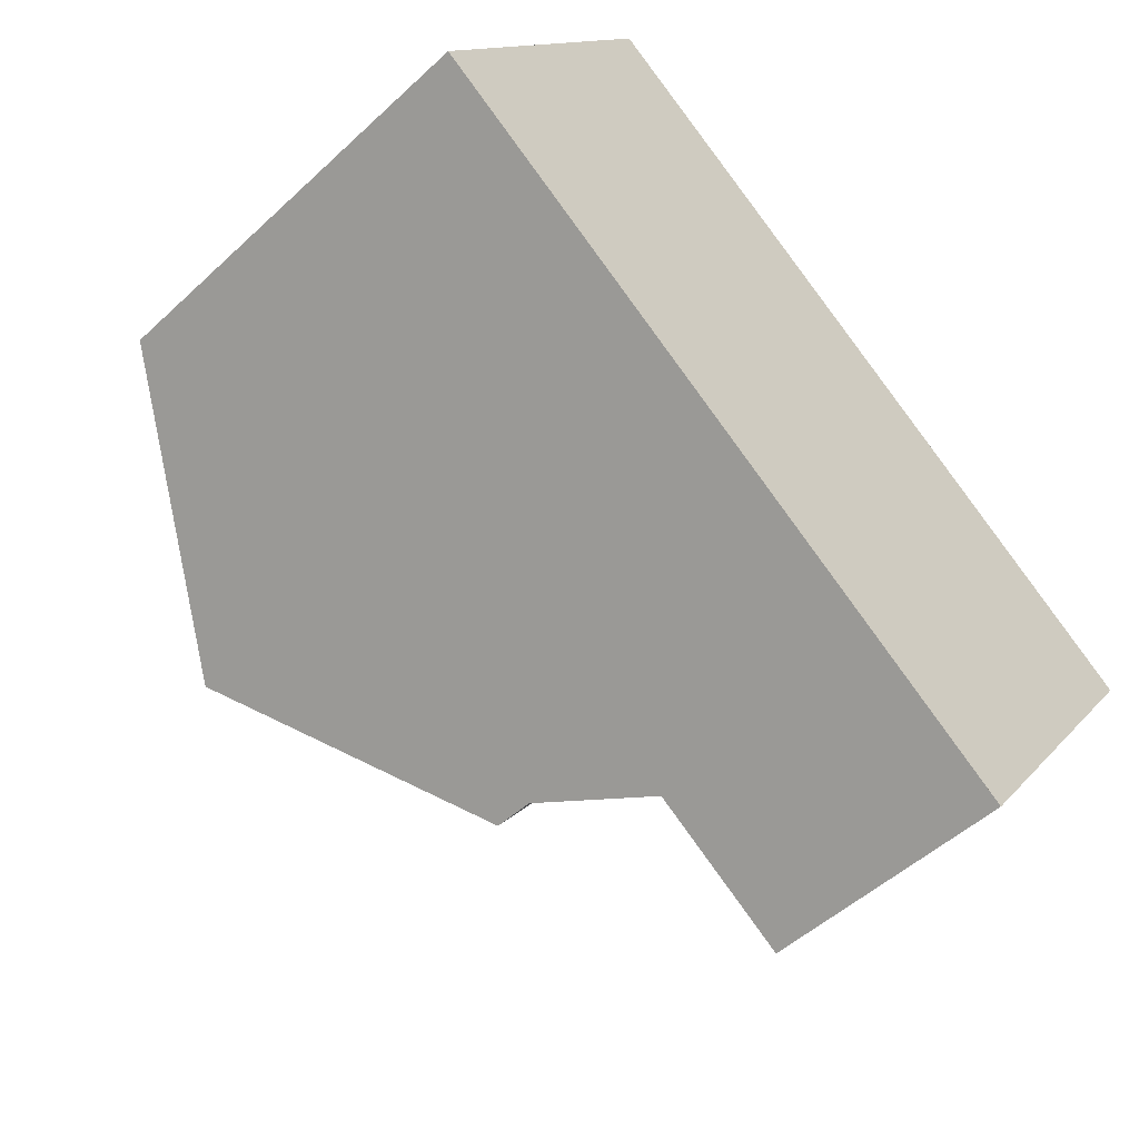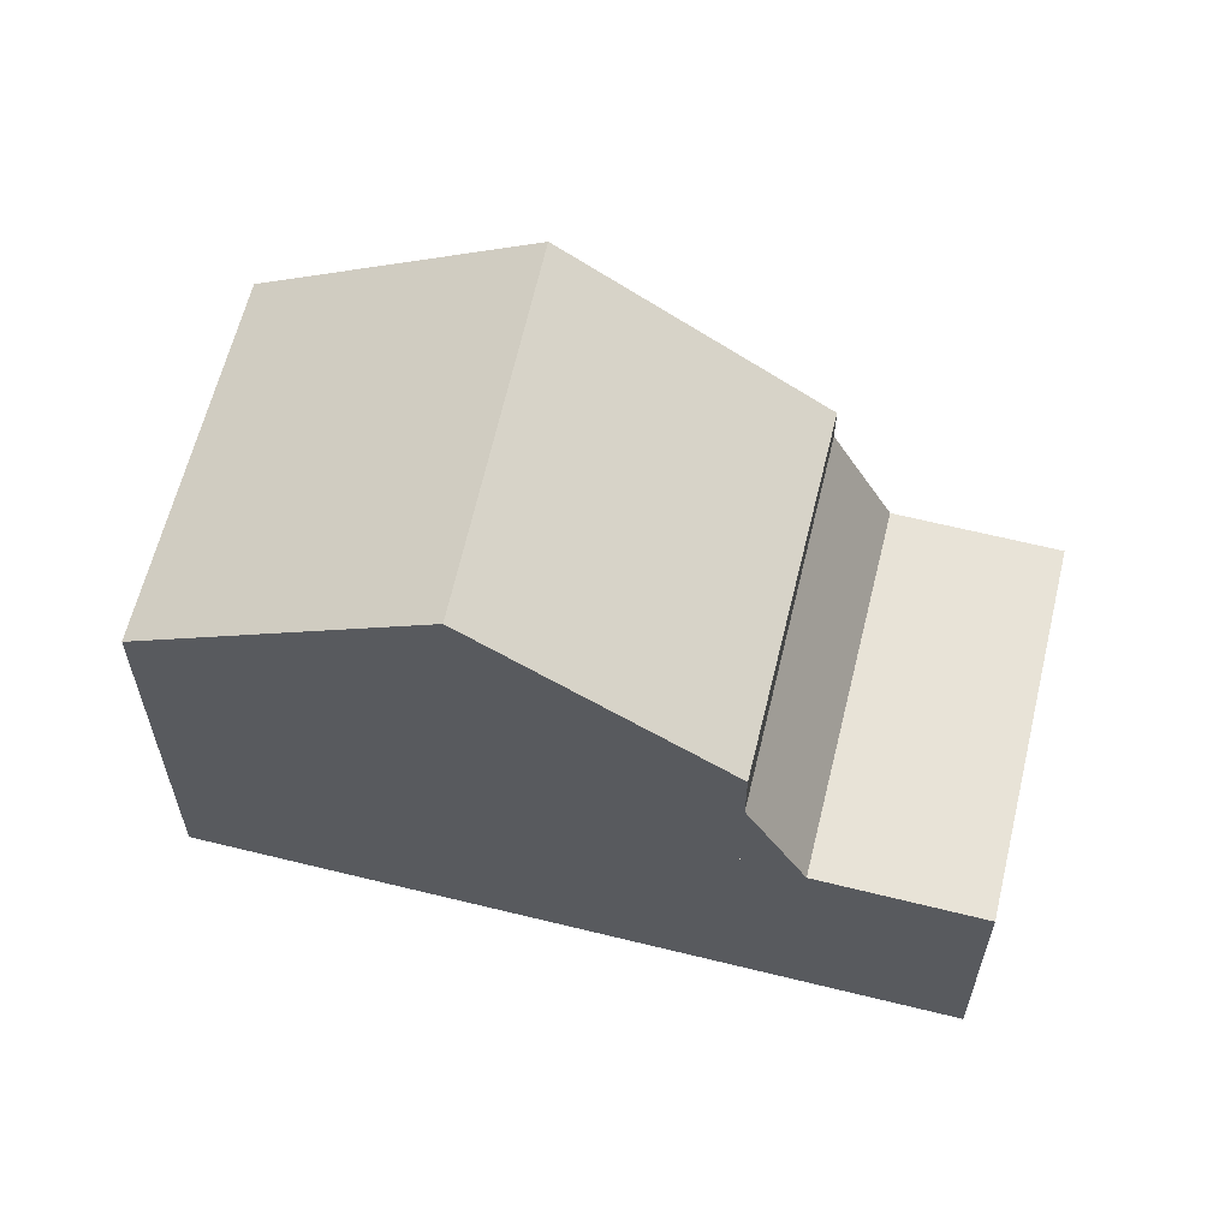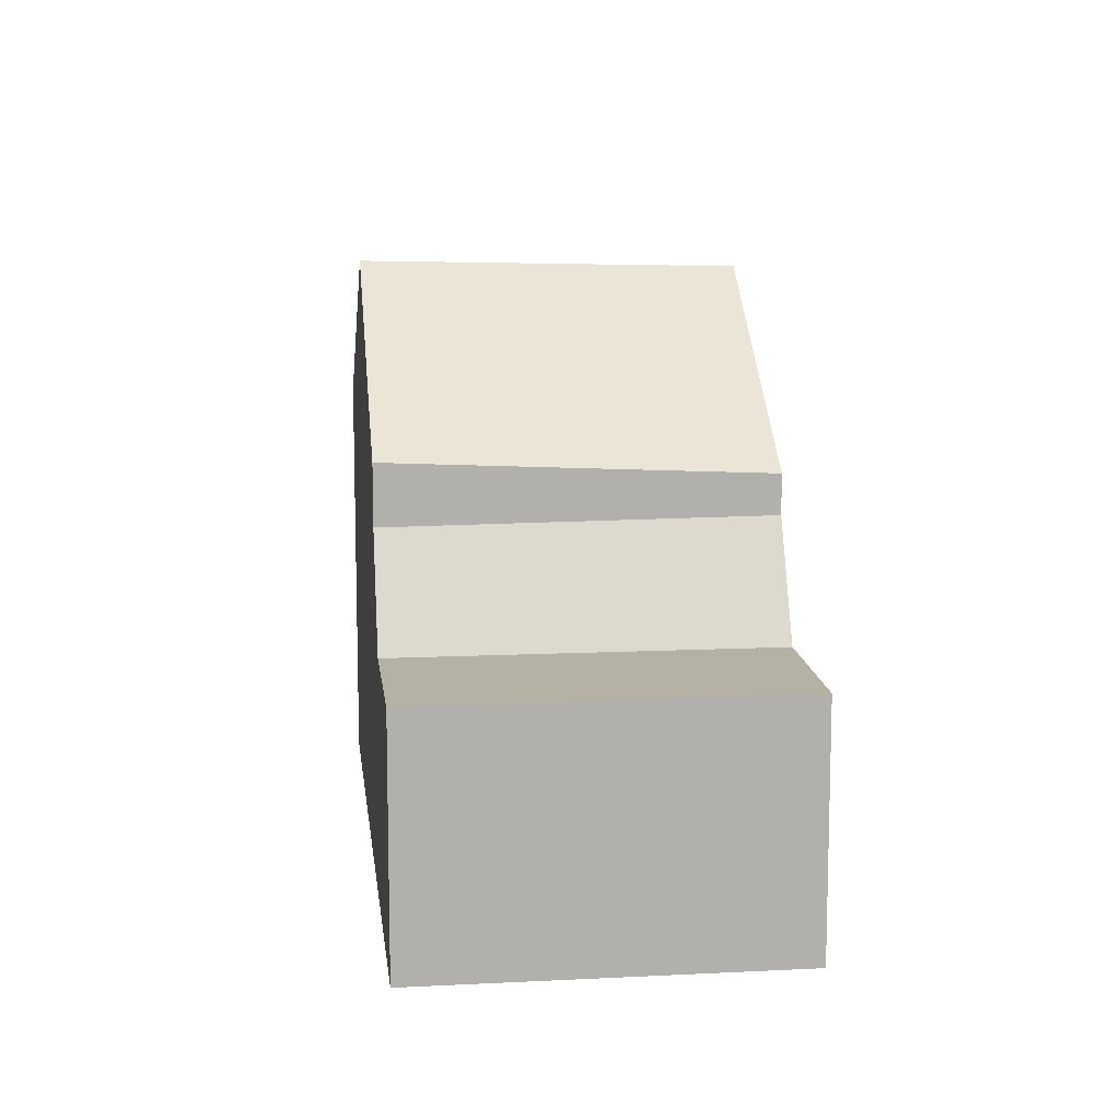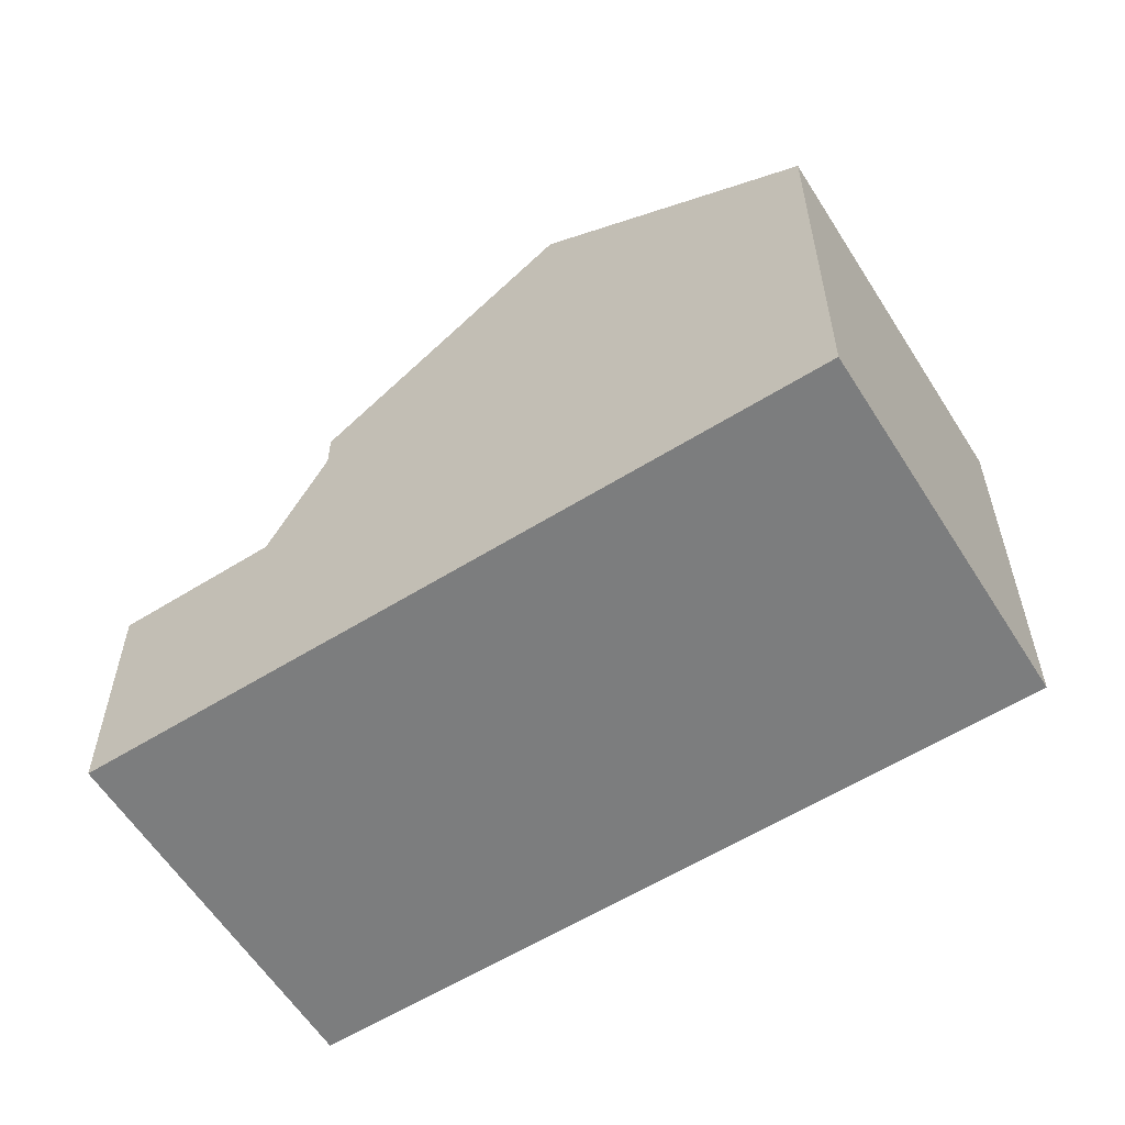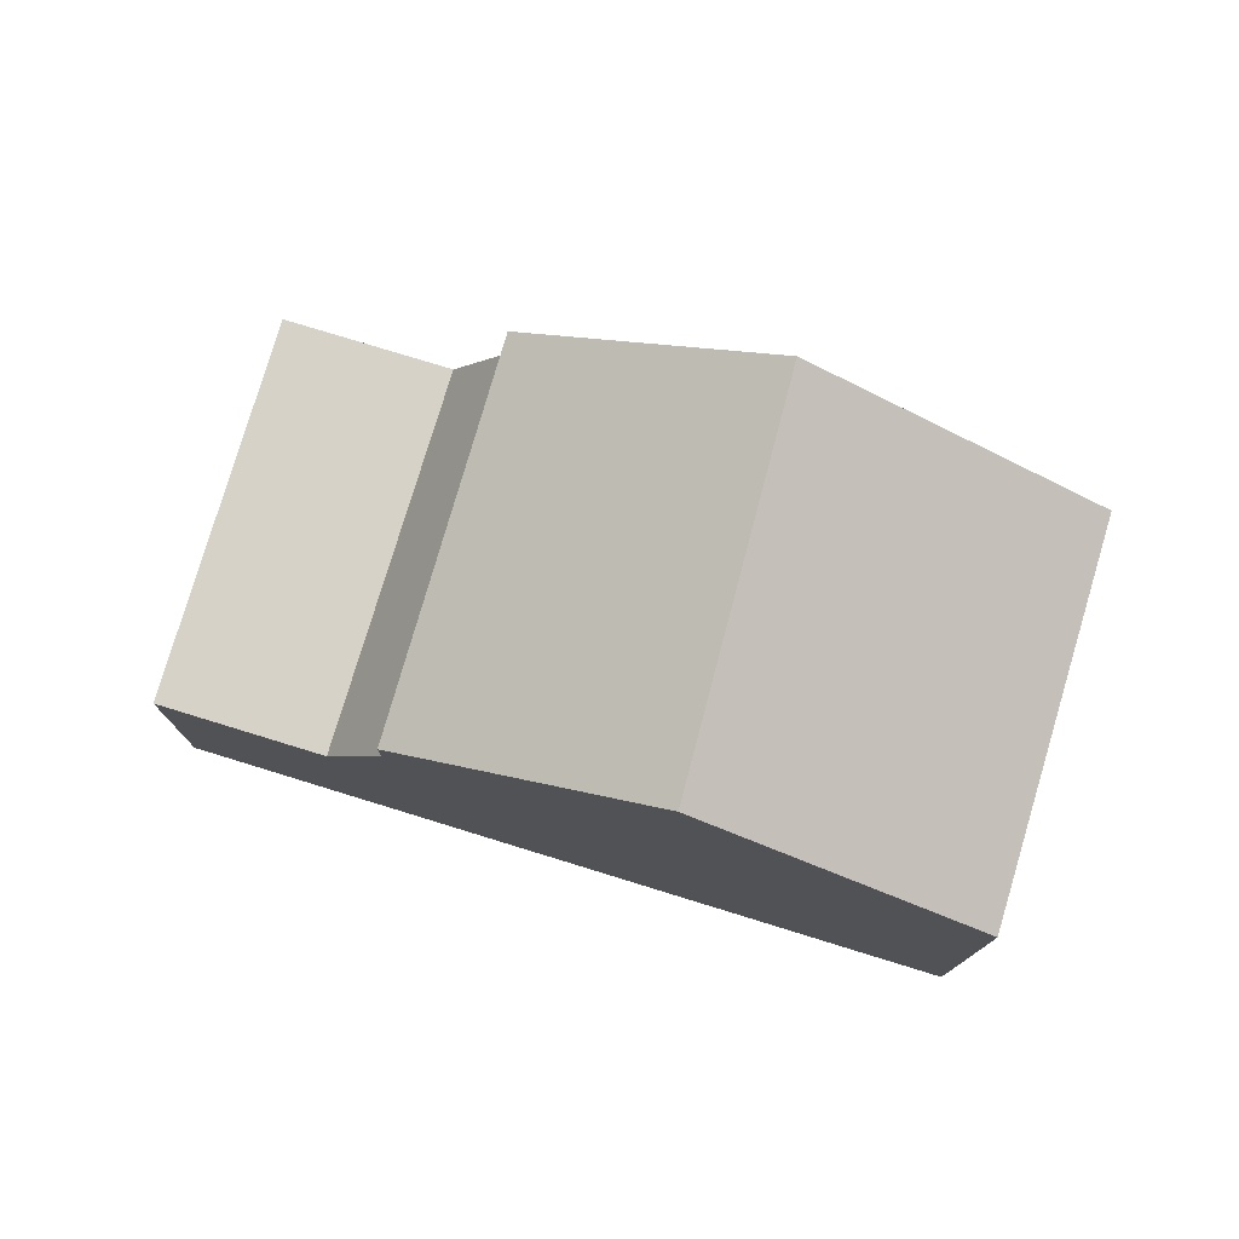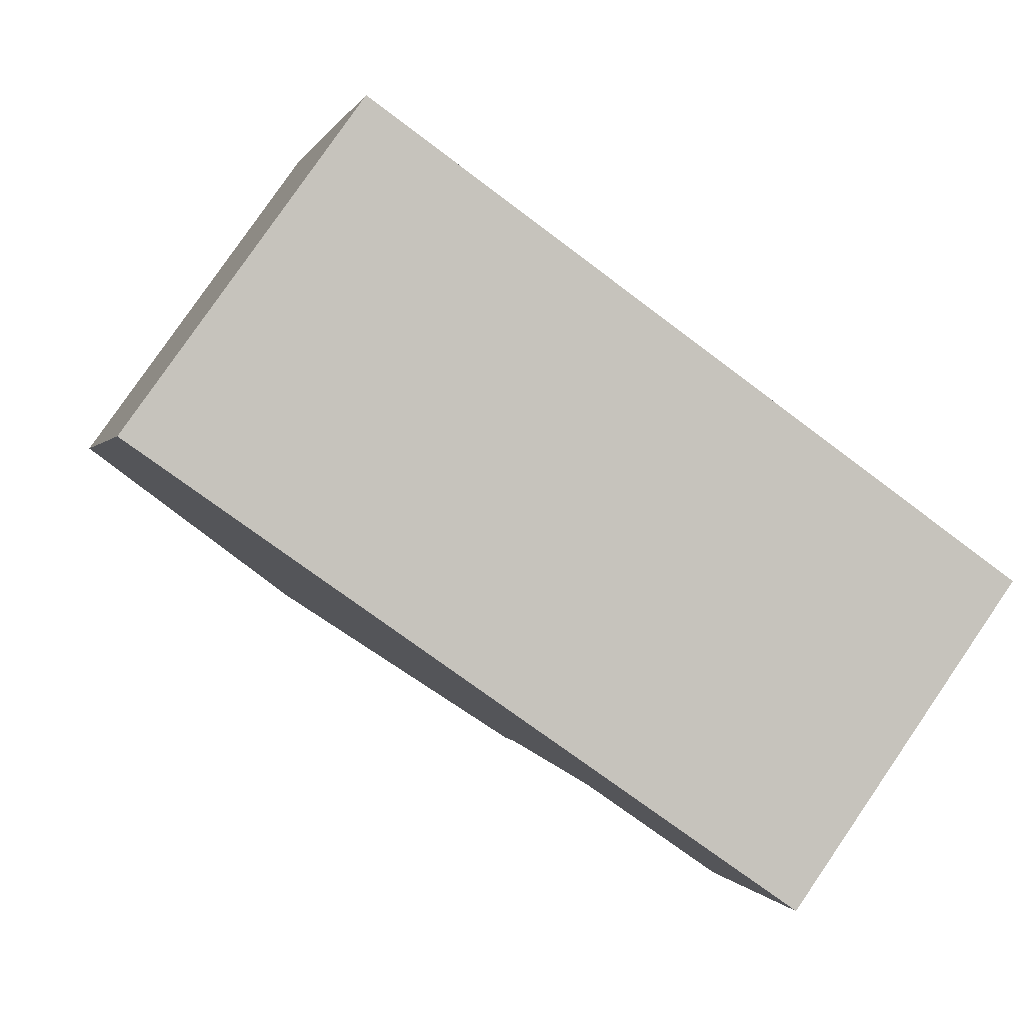
<metadata>
{"format":"obj","ext":"obj","renderer":"f3d","projection":"perspective","resolution":1024,"background":"white","views":[{"elev":-50.2,"azim":135.5,"up":"+Y"},{"elev":61.9,"azim":-130.9,"up":"+Z"},{"elev":11.6,"azim":-61.5,"up":"+Z"},{"elev":-59.0,"azim":67.6,"up":"+Z"},{"elev":78.0,"azim":52.1,"up":"+Z"},{"elev":-0.0,"azim":166.5,"up":"+Y"}]}
</metadata>
<code>
v -726 -1459 5.433
v -723.1 -1463 5.38
v -731.4 -1469 3.253
v -734.3 -1465 3.257
v -726.1 -1465 7.486
v -729.2 -1461 7.622
v -731.3 -1463 5.93
v -728.6 -1467 5.542
v -731.3 -1463 5.929
v -729.2 -1461 7.622
v -726.1 -1465 7.486
v -728.6 -1467 5.542
v -729.2 -1461 7.622
v -726.1 -1465 7.486
v -731.9 -1463 5.487
v -729 -1467 5.252
v -734.3 -1465 3.257
v -734.3 -1465 3.257
v -734.3 -1465 3.257
v -731.4 -1469 3.253
v -729.6 -1468 3.265
v -732.5 -1463 3.27
v -732.5 -1463 3.27
v -732.5 -1463 3.27
v -729.6 -1468 3.265
v -731.9 -1463 4.695
v -729 -1467 4.734
v -729.2 -1461 7.622
v -726 -1459 5.433
v -732.5 -1463 3.27
v -731.9 -1463 5.487
v -731.9 -1463 4.695
v -723.1 -1463 5.38
v -726.1 -1465 7.486
v -729.6 -1468 3.265
v -729.6 -1468 3.265
v -731.4 -1469 3.253
v -731.4 -1469 3.253
v -729 -1467 5.252
v -729 -1467 4.734
v -726 -1459 5.437
v -723.1 -1463 5.384
v -726 -1459 5.438
v -723.1 -1463 5.384
v -726.3 -1459 5.641
v -723.4 -1463 5.588
v -726.3 -1459 5.641
v -723.4 -1463 5.588
v -729.3 -1467 4.049
v -732.2 -1463 4.01
v -732.2 -1463 4.01
v -729.3 -1467 4.049
v -729 -1467 5.252
v -731.9 -1463 5.487
v -731.9 -1463 5.487
v -729 -1467 5.252
v -729 -1467 4.734
v -731.9 -1463 4.695
v -731.9 -1463 4.695
v -729 -1467 4.734
v -726 -1459 5.433
v -726 -1459 5.433
v -726 -1459 0
v -726 -1459 -8.882e-16
v -723.1 -1463 5.384
v -723.1 -1463 5.38
v -723.1 -1463 8.882e-16
v -723.1 -1463 8.882e-16
v -731.4 -1469 3.253
v -731.4 -1469 3.253
v -731.4 -1469 0
v -731.4 -1469 -4.441e-16
v -734.3 -1465 3.257
v -734.3 -1465 3.257
v -734.3 -1465 4.441e-16
v -734.3 -1465 -4.441e-16
v -728.6 -1467 5.542
v -726.1 -1465 7.486
v -726.1 -1465 -8.882e-16
v -728.6 -1467 0
v -729.2 -1461 7.622
v -731.3 -1463 5.93
v -731.3 -1463 0
v -729.2 -1461 8.882e-16
v -729 -1467 5.252
v -728.6 -1467 5.542
v -728.6 -1467 0
v -729 -1467 0
v -726.3 -1459 5.641
v -729.2 -1461 7.622
v -729.2 -1461 8.882e-16
v -726.3 -1459 -8.882e-16
v -734.3 -1465 3.257
v -734.3 -1465 3.257
v -734.3 -1465 4.441e-16
v -734.3 -1465 4.441e-16
v -732.5 -1463 3.27
v -734.3 -1465 3.257
v -734.3 -1465 -4.441e-16
v -732.5 -1463 -4.441e-16
v -731.4 -1469 3.253
v -731.4 -1469 3.253
v -731.4 -1469 0
v -731.4 -1469 0
v -732.2 -1463 4.01
v -732.5 -1463 3.27
v -732.5 -1463 -4.441e-16
v -732.2 -1463 0
v -731.4 -1469 3.253
v -729.6 -1468 3.265
v -729.6 -1468 0
v -731.4 -1469 0
v -723.1 -1463 5.38
v -726 -1459 5.433
v -726 -1459 -8.882e-16
v -723.1 -1463 0
v -723.1 -1463 5.38
v -723.1 -1463 5.38
v -723.1 -1463 0
v -723.1 -1463 8.882e-16
v -734.3 -1465 3.257
v -731.4 -1469 3.253
v -731.4 -1469 -4.441e-16
v -734.3 -1465 4.441e-16
v -726 -1459 5.433
v -726 -1459 5.438
v -726 -1459 0
v -726 -1459 0
v -723.4 -1463 5.588
v -723.1 -1463 5.384
v -723.1 -1463 8.882e-16
v -723.4 -1463 0
v -726 -1459 5.438
v -726.3 -1459 5.641
v -726.3 -1459 -8.882e-16
v -726 -1459 0
v -726.1 -1465 7.486
v -723.4 -1463 5.588
v -723.4 -1463 0
v -726.1 -1465 -8.882e-16
v -731.9 -1463 4.695
v -732.2 -1463 4.01
v -732.2 -1463 0
v -731.9 -1463 0
v -729.6 -1468 3.265
v -729.3 -1467 4.049
v -729.3 -1467 0
v -729.6 -1468 0
v -731.3 -1463 5.93
v -731.9 -1463 5.487
v -731.9 -1463 0
v -731.3 -1463 0
v -729.3 -1467 4.049
v -729 -1467 4.734
v -729 -1467 0
v -729.3 -1467 0
v -726 -1459 0
v -723.1 -1463 0
v -731.4 -1469 0
v -734.3 -1465 0
f 54 9 12 53
f 12 9 10 11
f 9 7 6 10
f 55 7 9 54
f 11 5 8 12
f 53 12 8 56
f 46 34 28 45
f 24 18 19 23
f 37 18 24 36
f 18 17 4 19
f 38 17 18 37
f 32 26 15 31
f 45 28 13 47
f 39 16 27 40
f 48 14 34 46
f 36 25 20 37
f 37 20 3 38
f 40 32 31 39
f 41 29 33 42
f 43 1 29 41
f 42 33 2 44
f 45 41 42 46
f 47 43 41 45
f 46 42 44 48
f 49 35 30 50
f 50 30 22 51
f 52 21 35 49
f 57 49 50 58
f 58 50 51 59
f 60 52 49 57
f 62 63 64 61
f 66 67 68 65
f 70 71 72 69
f 74 75 76 73
f 78 79 80 77
f 82 83 84 81
f 86 87 88 85
f 90 91 92 89
f 94 95 96 93
f 98 99 100 97
f 102 103 104 101
f 106 107 108 105
f 110 111 112 109
f 114 115 116 113
f 118 119 120 117
f 122 123 124 121
f 126 127 128 125
f 130 131 132 129
f 134 135 136 133
f 138 139 140 137
f 142 143 144 141
f 146 147 148 145
f 150 151 152 149
f 154 155 156 153
f 158 159 160 157

</code>
